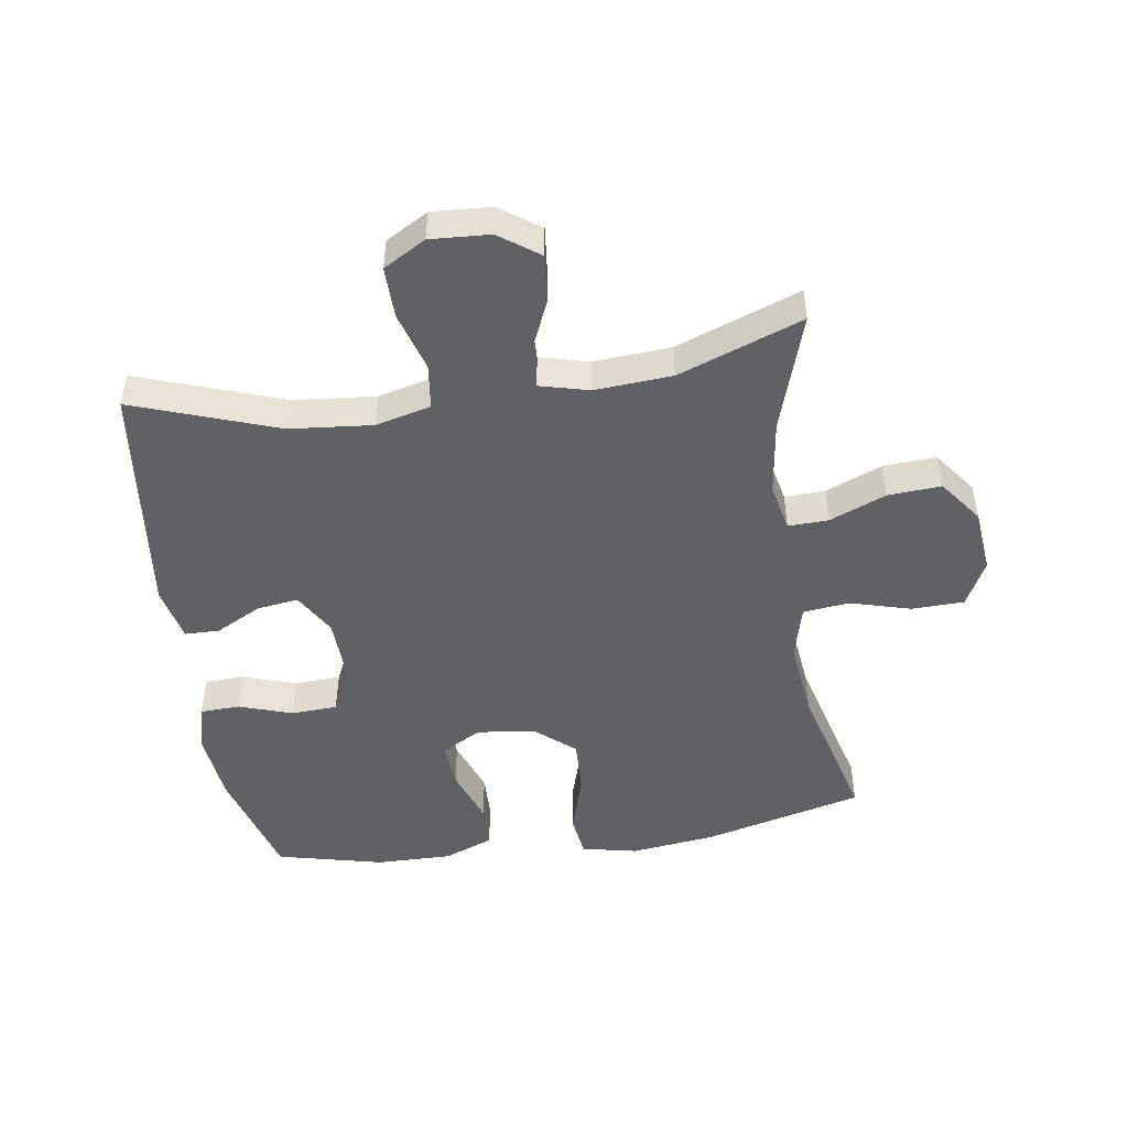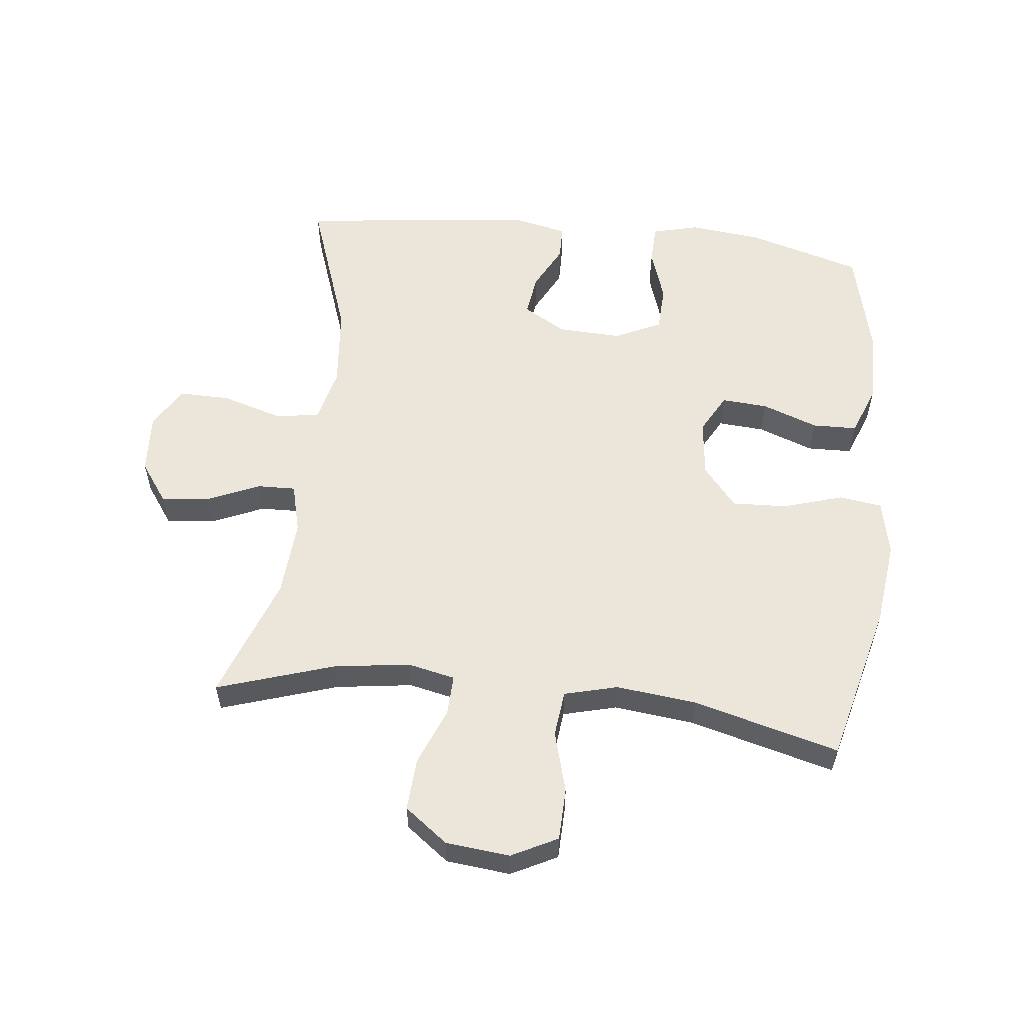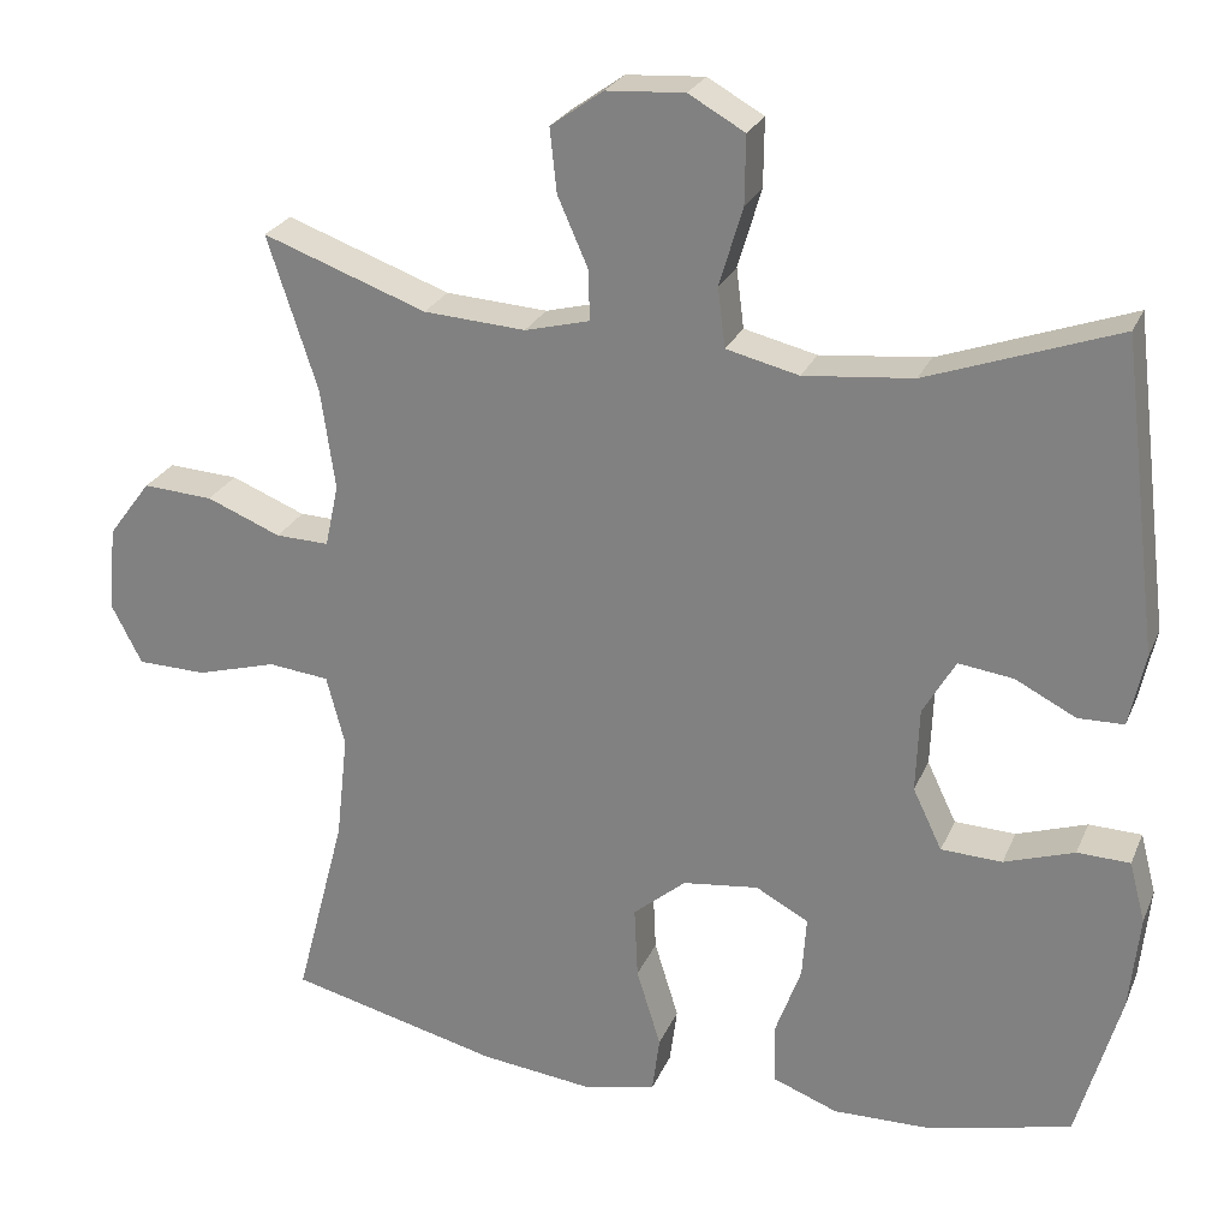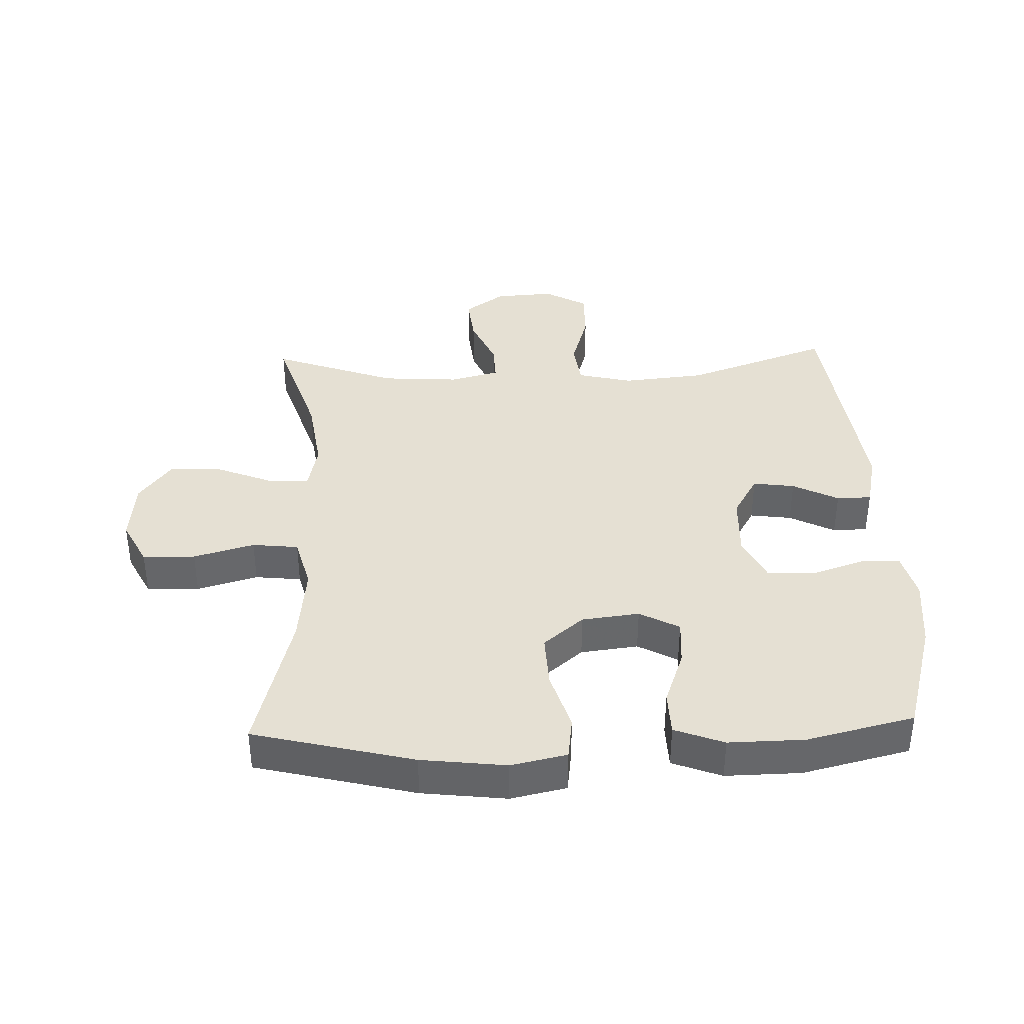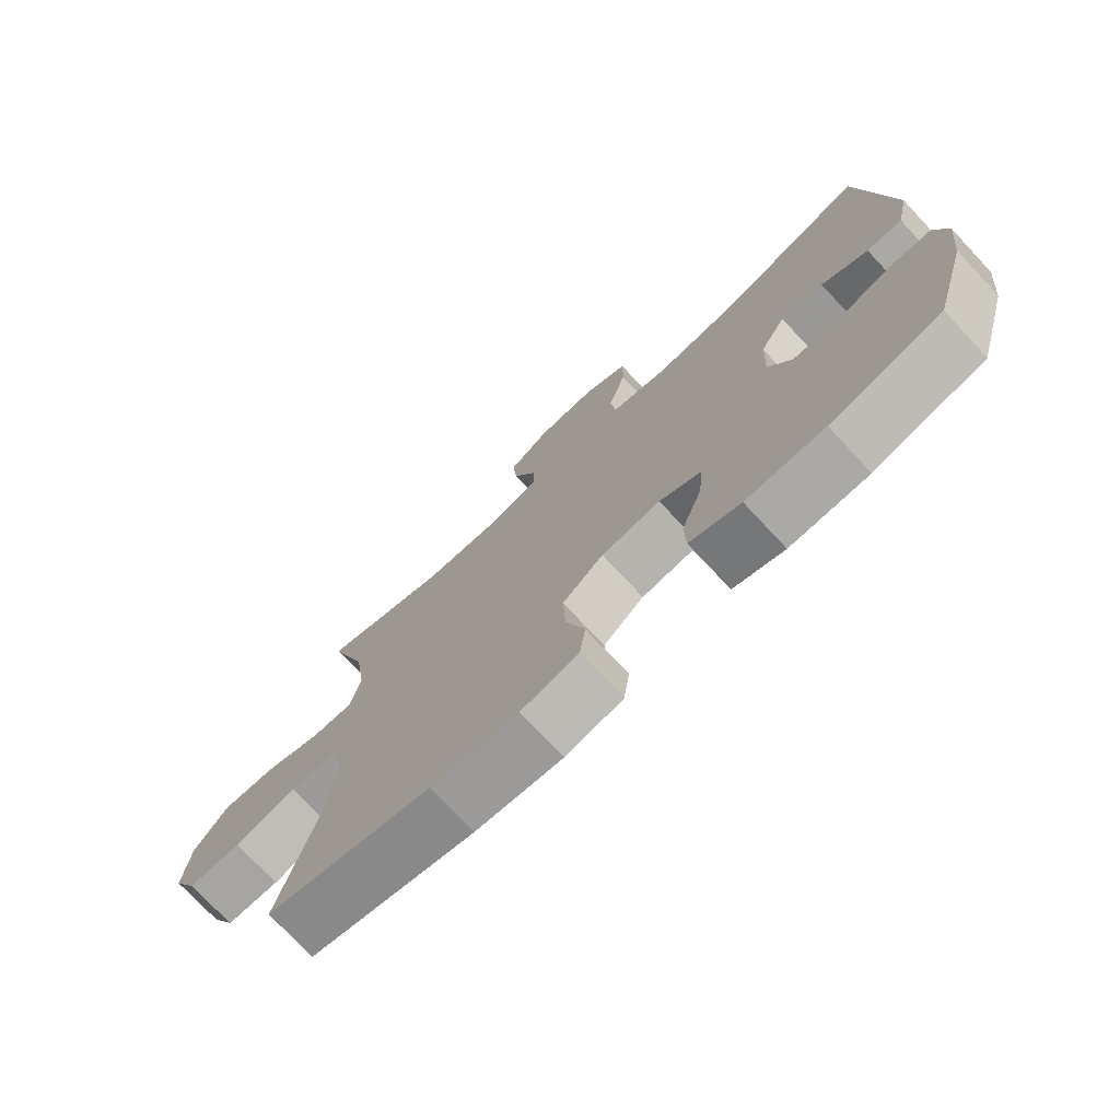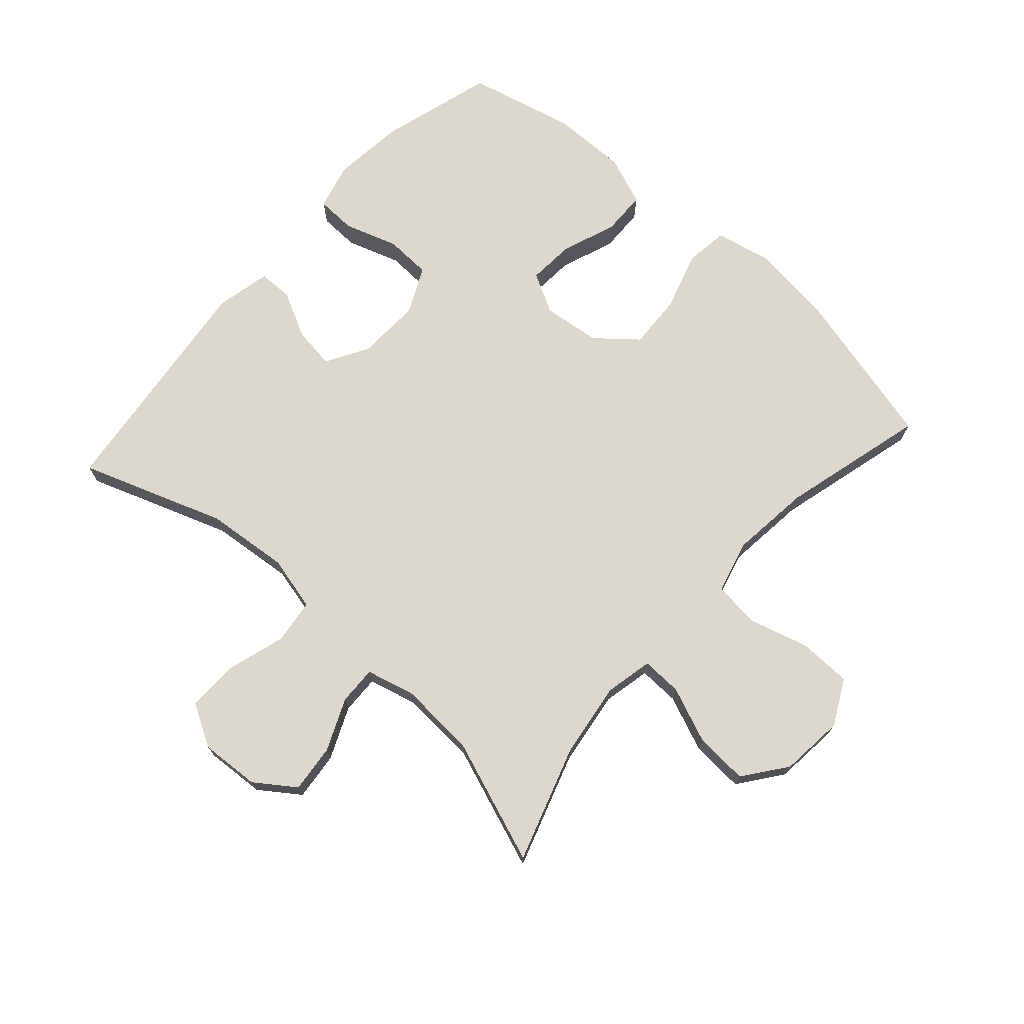
<metadata>
{"format":"obj","ext":"obj","renderer":"f3d","projection":"perspective","resolution":1024,"background":"white","views":[{"elev":-48.7,"azim":8.7,"up":"+Y"},{"elev":56.7,"azim":96.5,"up":"+Y"},{"elev":25.0,"azim":-160.8,"up":"+Z"},{"elev":38.2,"azim":178.0,"up":"+Y"},{"elev":-74.8,"azim":-136.9,"up":"+Z"},{"elev":72.2,"azim":41.9,"up":"+Y"}]}
</metadata>
<code>
v -0.5 0.07 -0.5
v -0.552 0.07 -0.319
v -0.564 0.07 -0.205
v -0.545 0.07 -0.132
v -0.482 0.07 -0.13
v -0.398 0.07 -0.158
v -0.325 0.07 -0.155
v -0.29 0.07 -0.082
v -0.294 0.07 0.019
v -0.333 0.07 0.086
v -0.399 0.07 0.077
v -0.471 0.07 0.04
v -0.526 0.07 0.041
v -0.545 0.07 0.128
v -0.5 0.07 0.5
v -0.272 0.07 0.419
v -0.141 0.07 0.406
v -0.054 0.07 0.427
v -0.045 0.07 0.498
v -0.073 0.07 0.592
v -0.074 0.07 0.673
v -0.007 0.07 0.711
v 0.087 0.07 0.705
v 0.15 0.07 0.66
v 0.142 0.07 0.584
v 0.106 0.07 0.502
v 0.104 0.07 0.441
v 0.182 0.07 0.421
v 0.304 0.07 0.429
v 0.5 0.07 0.5
v 0.44 0.07 0.316
v 0.423 0.07 0.196
v 0.439 0.07 0.121
v 0.503 0.07 0.123
v 0.592 0.07 0.159
v 0.676 0.07 0.164
v 0.727 0.07 0.096
v 0.737 0.07 -0.005
v 0.7 0.07 -0.077
v 0.617 0.07 -0.079
v 0.521 0.07 -0.052
v 0.448 0.07 -0.06
v 0.426 0.07 -0.144
v 0.44 0.07 -0.271
v 0.5 0.07 -0.5
v 0.247 0.07 -0.563
v 0.113 0.07 -0.579
v 0.025 0.07 -0.56
v 0.016 0.07 -0.492
v 0.045 0.07 -0.398
v 0.049 0.07 -0.312
v -0.014 0.07 -0.259
v -0.105 0.07 -0.248
v -0.168 0.07 -0.282
v -0.163 0.07 -0.355
v -0.131 0.07 -0.443
v -0.133 0.07 -0.513
v -0.211 0.07 -0.543
v -0.331 0.07 -0.541
v -0.5 0 -0.5
v -0.552 0 -0.319
v -0.564 0 -0.205
v -0.545 0 -0.132
v -0.482 0 -0.13
v -0.398 0 -0.158
v -0.325 0 -0.155
v -0.29 0 -0.082
v -0.294 0 0.019
v -0.333 0 0.086
v -0.399 0 0.077
v -0.471 0 0.04
v -0.526 0 0.041
v -0.545 0 0.128
v -0.5 0 0.5
v -0.272 0 0.419
v -0.141 0 0.406
v -0.054 0 0.427
v -0.045 0 0.498
v -0.073 0 0.592
v -0.074 0 0.673
v -0.007 0 0.711
v 0.087 0 0.705
v 0.15 0 0.66
v 0.142 0 0.584
v 0.106 0 0.502
v 0.104 0 0.441
v 0.182 0 0.421
v 0.304 0 0.429
v 0.5 0 0.5
v 0.44 0 0.316
v 0.423 0 0.196
v 0.439 0 0.121
v 0.503 0 0.123
v 0.592 0 0.159
v 0.676 0 0.164
v 0.727 0 0.096
v 0.737 0 -0.005
v 0.7 0 -0.077
v 0.617 0 -0.079
v 0.521 0 -0.052
v 0.448 0 -0.06
v 0.426 0 -0.144
v 0.44 0 -0.271
v 0.5 0 -0.5
v 0.247 0 -0.563
v 0.113 0 -0.579
v 0.025 0 -0.56
v 0.016 0 -0.492
v 0.045 0 -0.398
v 0.049 0 -0.312
v -0.014 0 -0.259
v -0.105 0 -0.248
v -0.168 0 -0.282
v -0.163 0 -0.355
v -0.131 0 -0.443
v -0.133 0 -0.513
v -0.211 0 -0.543
v -0.331 0 -0.541
f 4 5 6
f 3 4 6
f 2 3 6
f 1 2 6
f 59 1 6
f 58 59 6
f 57 58 6
f 56 57 6
f 55 56 6
f 54 55 6 7
f 53 54 7 8
f 52 53 8 9
f 51 52 9 10
f 48 49 50
f 47 48 50
f 46 47 50
f 45 46 50
f 44 45 50
f 43 44 50 51
f 42 43 51 10
f 39 40 41
f 38 39 41
f 37 38 41
f 36 37 41
f 35 36 41
f 34 35 41
f 41 42 10
f 34 41 10
f 33 34 10
f 29 30 31
f 28 29 31 32
f 32 33 10
f 28 32 10
f 27 28 10
f 24 25 26
f 23 24 26
f 22 23 26
f 21 22 26
f 20 21 26
f 19 20 26
f 18 19 26 27
f 14 15 16
f 13 14 16
f 12 13 16
f 11 12 16
f 11 16 17
f 17 18 27
f 11 17 27
f 10 11 27
f 65 64 63
f 65 63 62
f 65 62 61
f 65 61 60
f 65 60 118
f 65 118 117
f 65 117 116
f 65 116 115
f 65 115 114
f 66 65 114 113
f 67 66 113 112
f 68 67 112 111
f 69 68 111 110
f 109 108 107
f 109 107 106
f 109 106 105
f 109 105 104
f 109 104 103
f 110 109 103 102
f 69 110 102 101
f 100 99 98
f 100 98 97
f 100 97 96
f 100 96 95
f 100 95 94
f 100 94 93
f 69 101 100
f 69 100 93
f 69 93 92
f 90 89 88
f 91 90 88 87
f 69 92 91
f 69 91 87
f 69 87 86
f 85 84 83
f 85 83 82
f 85 82 81
f 85 81 80
f 85 80 79
f 85 79 78
f 86 85 78 77
f 75 74 73
f 75 73 72
f 75 72 71
f 75 71 70
f 76 75 70
f 86 77 76
f 86 76 70
f 86 70 69
f 1 60 61 2
f 2 61 62 3
f 3 62 63 4
f 4 63 64 5
f 5 64 65 6
f 6 65 66 7
f 7 66 67 8
f 8 67 68 9
f 9 68 69 10
f 10 69 70 11
f 11 70 71 12
f 12 71 72 13
f 13 72 73 14
f 14 73 74 15
f 15 74 75 16
f 16 75 76 17
f 17 76 77 18
f 18 77 78 19
f 19 78 79 20
f 20 79 80 21
f 21 80 81 22
f 22 81 82 23
f 23 82 83 24
f 24 83 84 25
f 25 84 85 26
f 26 85 86 27
f 27 86 87 28
f 28 87 88 29
f 29 88 89 30
f 30 89 90 31
f 31 90 91 32
f 32 91 92 33
f 33 92 93 34
f 34 93 94 35
f 35 94 95 36
f 36 95 96 37
f 37 96 97 38
f 38 97 98 39
f 39 98 99 40
f 40 99 100 41
f 41 100 101 42
f 42 101 102 43
f 43 102 103 44
f 44 103 104 45
f 45 104 105 46
f 46 105 106 47
f 47 106 107 48
f 48 107 108 49
f 49 108 109 50
f 50 109 110 51
f 51 110 111 52
f 52 111 112 53
f 53 112 113 54
f 54 113 114 55
f 55 114 115 56
f 56 115 116 57
f 57 116 117 58
f 58 117 118 59
f 59 118 60 1

</code>
